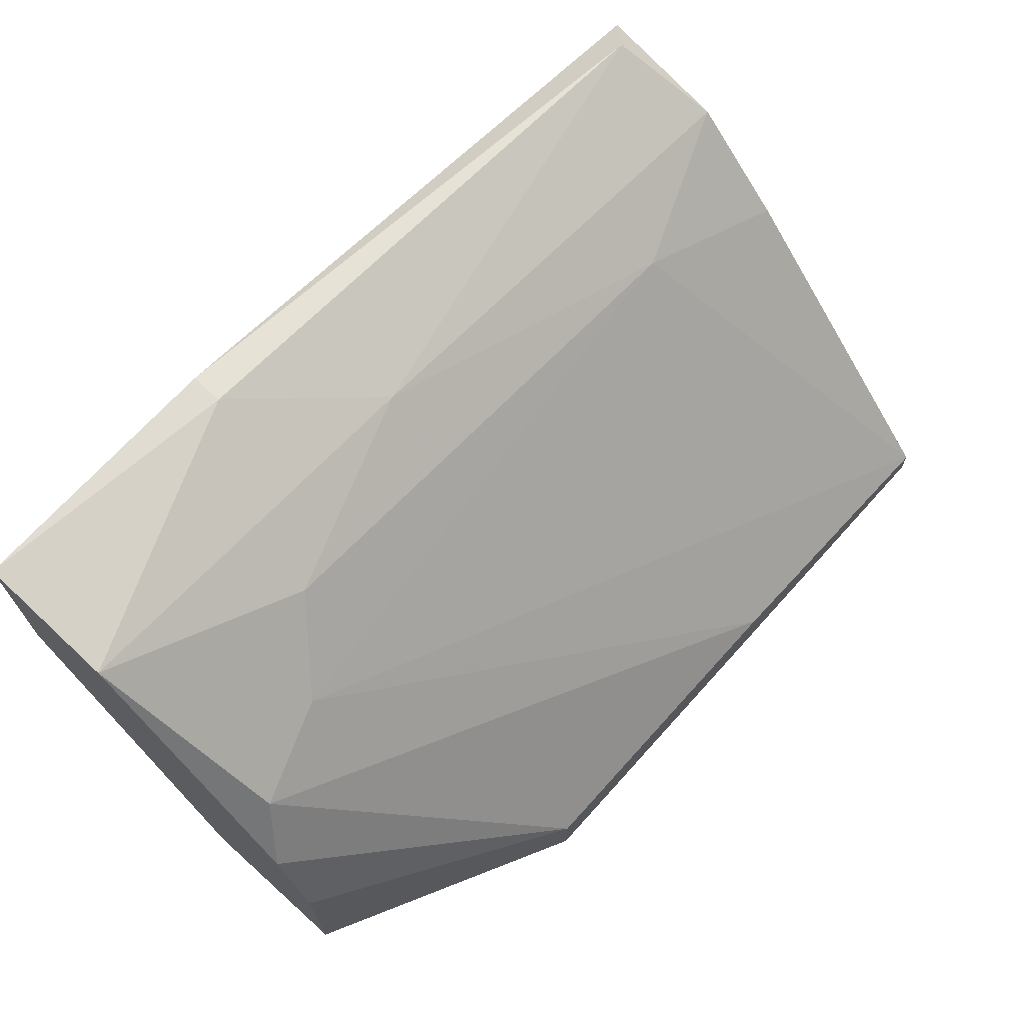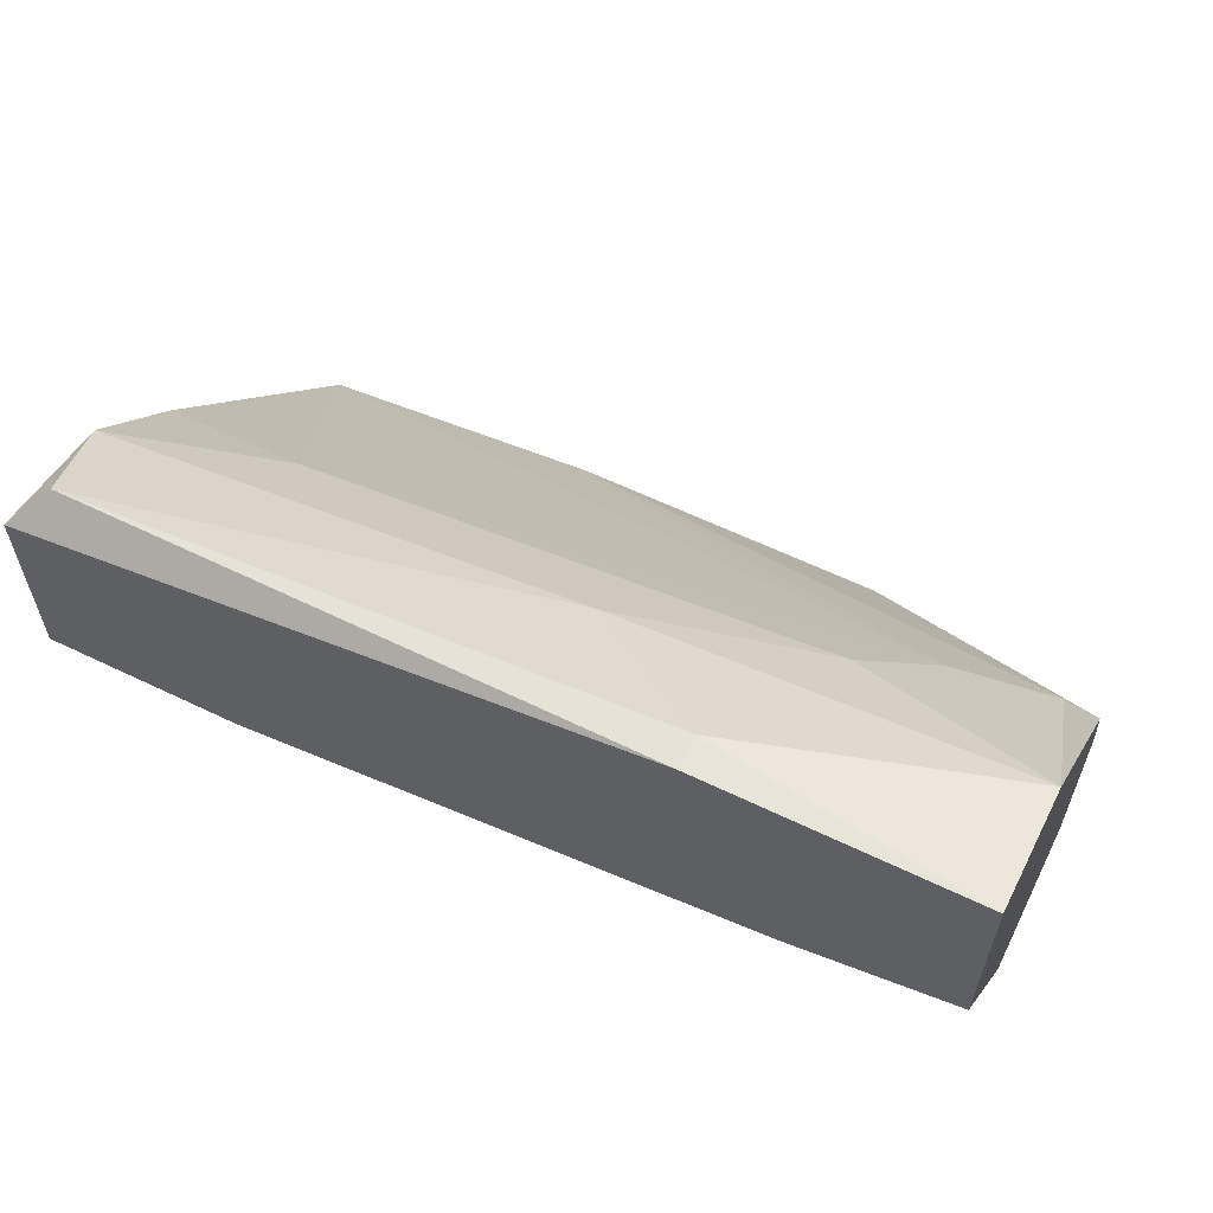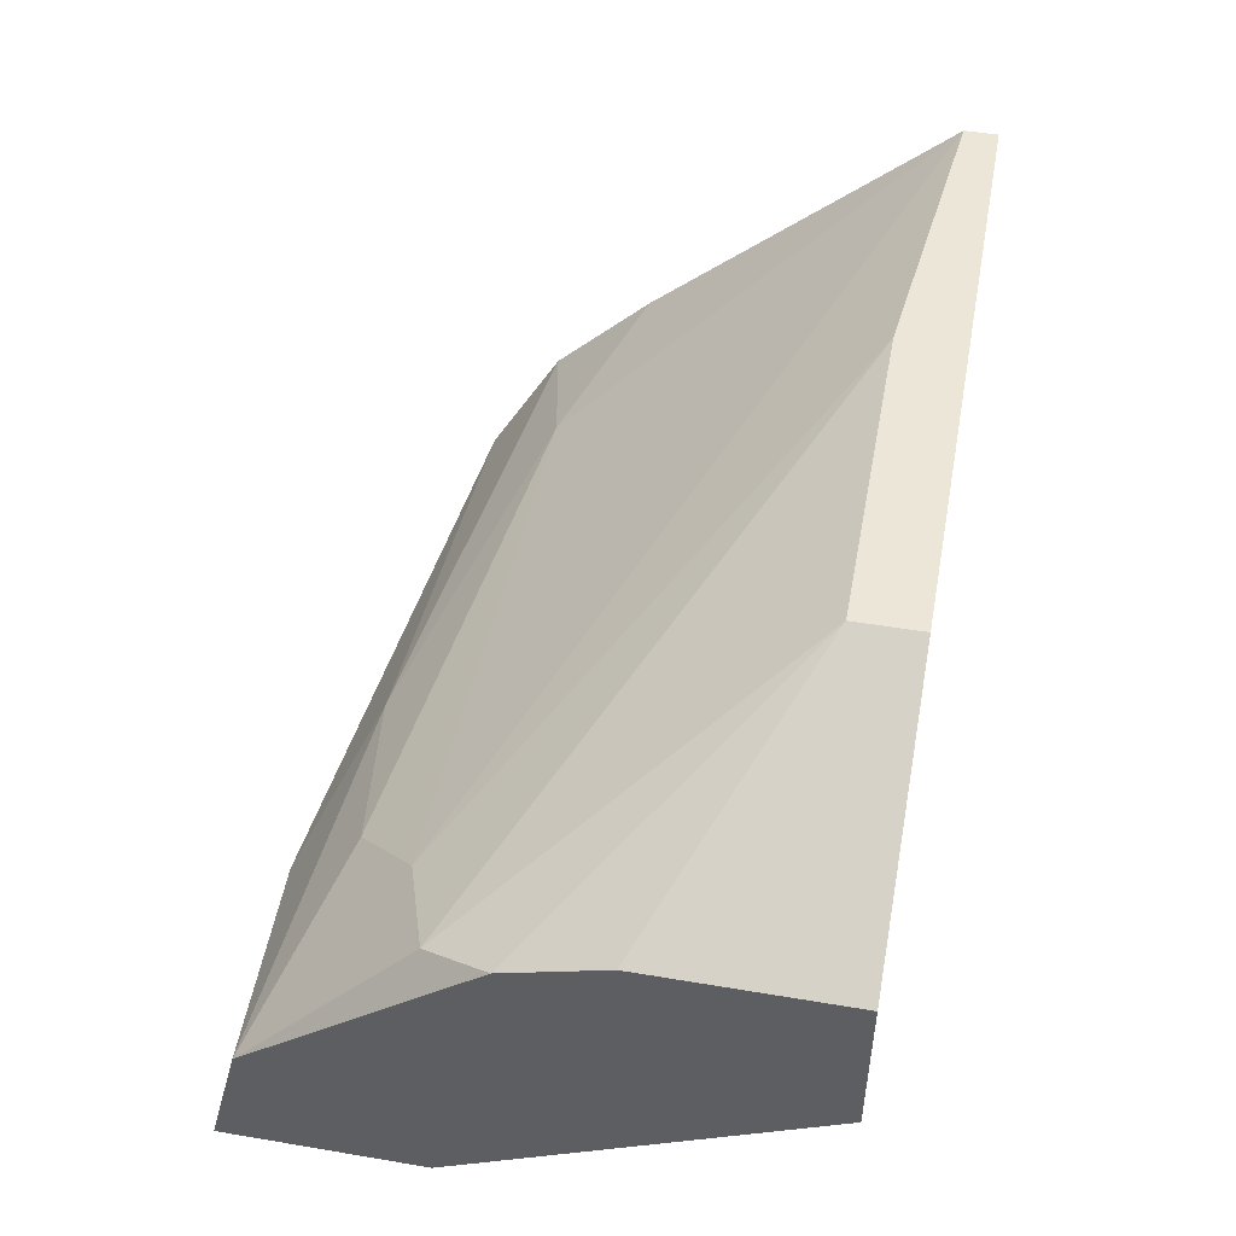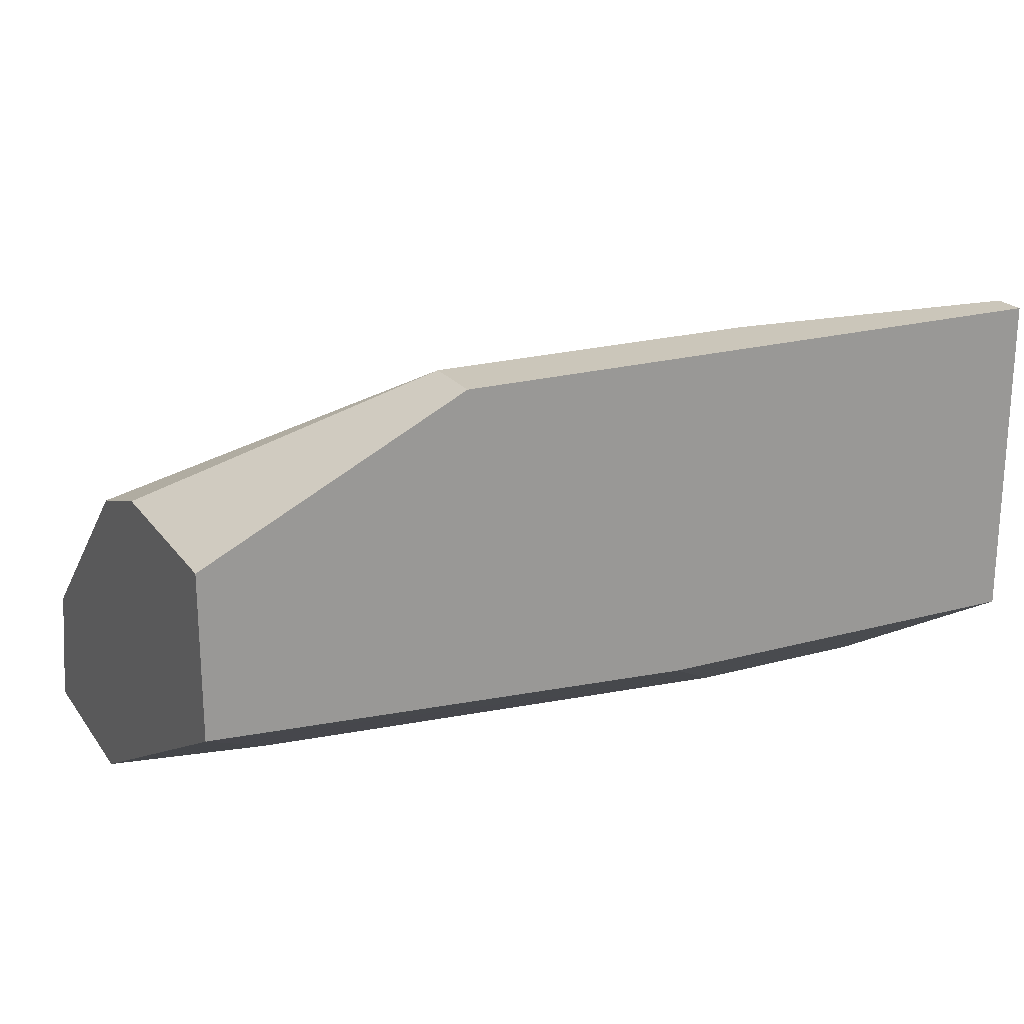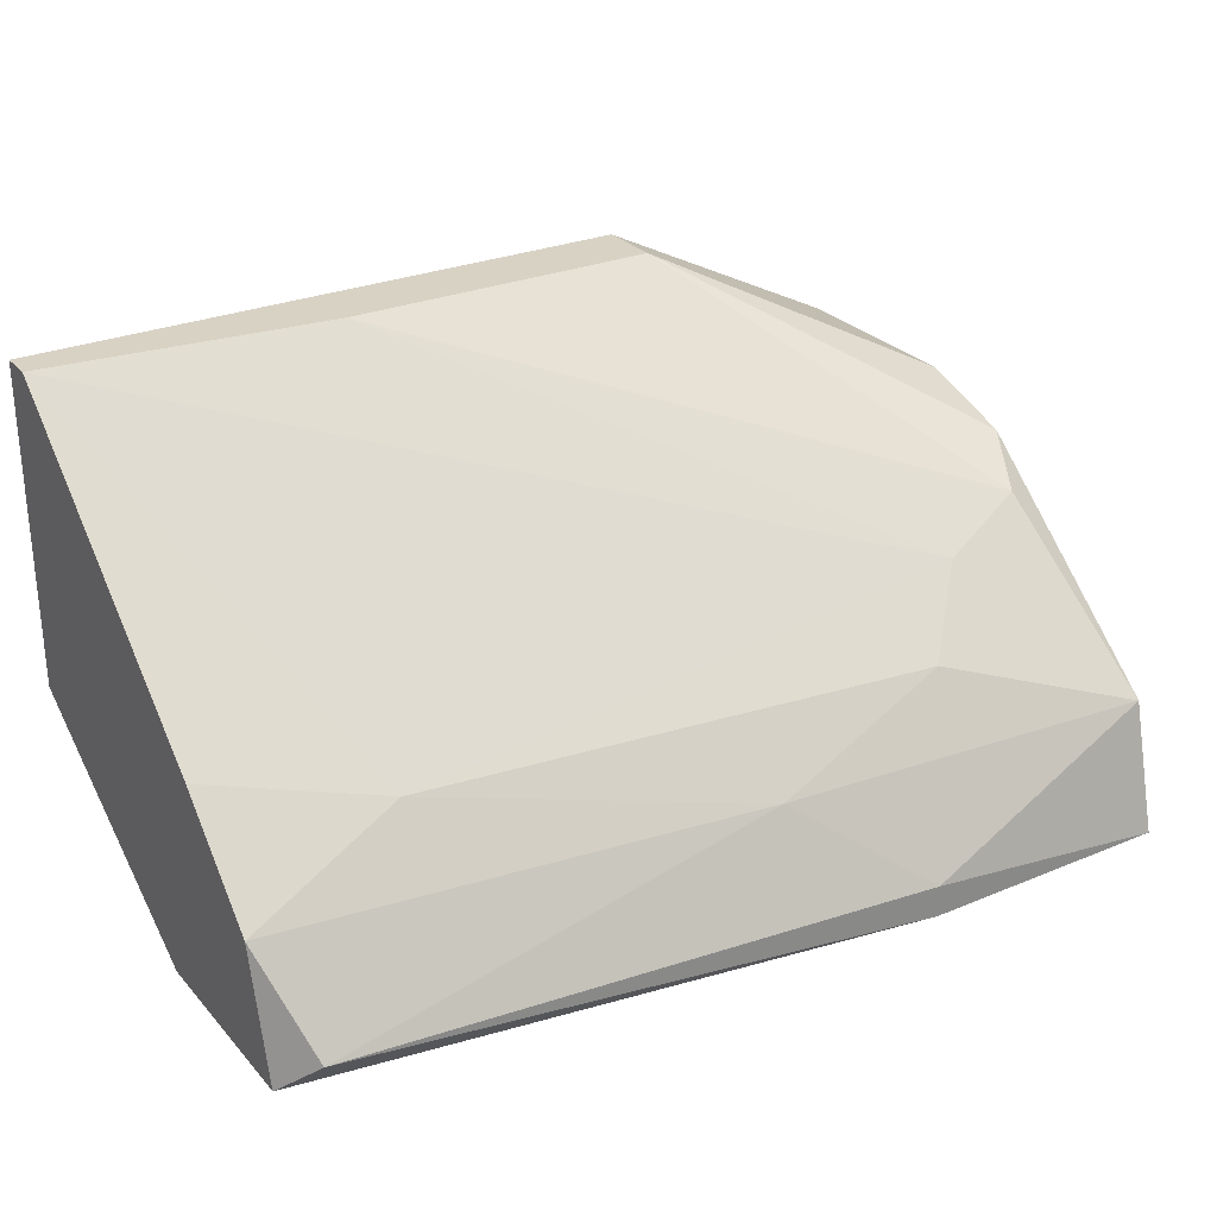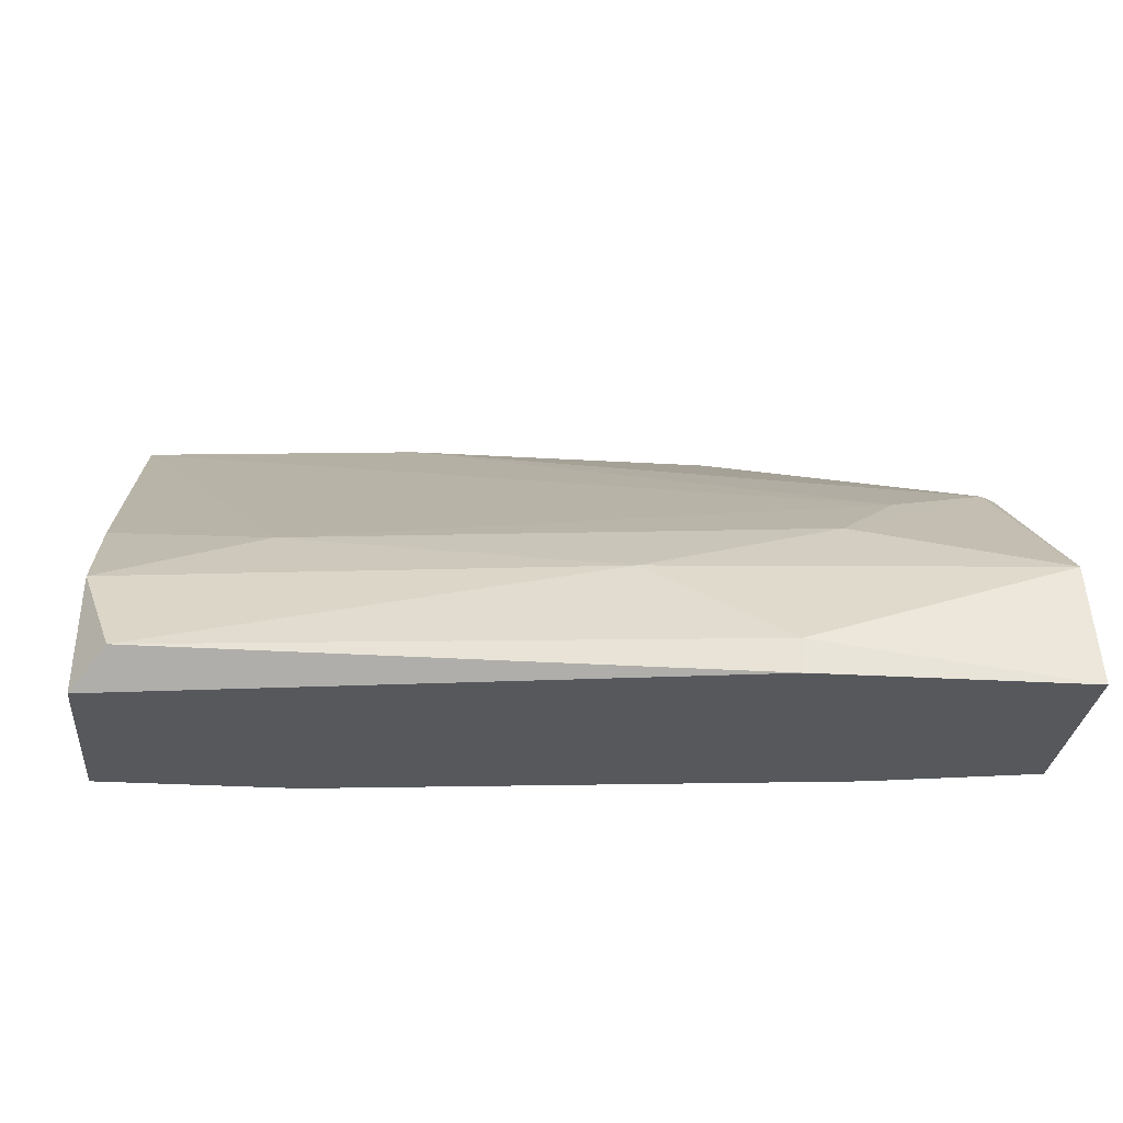
<metadata>
{"format":"obj","ext":"obj","renderer":"f3d","projection":"perspective","resolution":1024,"background":"white","views":[{"elev":69.2,"azim":132.0,"up":"+Z"},{"elev":60.2,"azim":26.3,"up":"+Z"},{"elev":49.0,"azim":100.6,"up":"+Y"},{"elev":21.2,"azim":154.0,"up":"+Y"},{"elev":27.7,"azim":-32.4,"up":"+Y"},{"elev":-28.1,"azim":-5.2,"up":"+Y"}]}
</metadata>
<code>
v 0.01182 0.001657 0.00052
v 0.01182 0.000237 0.01188
v 0.01182 0.005206 0.00052
v 0.01182 0.005206 0.004782
v 0.01182 -0.002604 0.01259
v 0.01182 -0.002604 0.00833
v 0.01182 0.004495 0.00691
v -0.003804 0.001657 0.00904
v -0.006643 -0.001893 0.01117
v 0.006137 0.008047 0.00052
v 0.006137 0.008047 0.00194
v 0.006137 -0.001893 0.01259
v 0.006137 -0.002604 0.01259
v 0.01111 0.003785 0.00833
v 0.008267 -0.002604 0.007619
v -0.007354 0.008047 0.00052
v -0.007354 0.008047 0.00123
v -0.007354 0.000237 0.00975
v -0.007354 0.002367 0.007619
v -0.007354 -0.002604 0.006201
v -0.007354 -0.002604 0.01046
v -0.007354 0.000947 0.00052
v 0.008974 0.003075 0.00904
v 0.003294 0.000237 0.01117
v 0.007554 0.001657 0.01046
v -0.003093 -0.002604 0.006201
v -0.000963 0.008047 0.00194
v 0.001167 0.000947 0.00052
f 14 27 23
f 22 20 17
f 1 7 5
f 1 22 10
f 5 20 6
f 1 5 6
f 7 1 3
f 1 10 3
f 17 20 19
f 10 17 11
f 3 10 11
f 14 7 11
f 5 7 2
f 7 14 2
f 20 5 21
f 19 20 21
f 22 17 16
f 10 22 16
f 17 10 16
f 20 22 26
f 6 20 26
f 24 2 25
f 2 14 25
f 24 9 12
f 5 2 12
f 2 24 12
f 22 1 28
f 26 22 28
f 1 26 28
f 17 19 8
f 24 25 8
f 11 17 27
f 14 11 27
f 7 3 4
f 11 7 4
f 3 11 4
f 9 24 18
f 21 9 18
f 19 21 18
f 24 8 18
f 8 19 18
f 21 5 13
f 9 21 13
f 12 9 13
f 5 12 13
f 1 6 15
f 26 1 15
f 6 26 15
f 25 14 23
f 17 8 23
f 8 25 23
f 27 17 23

</code>
